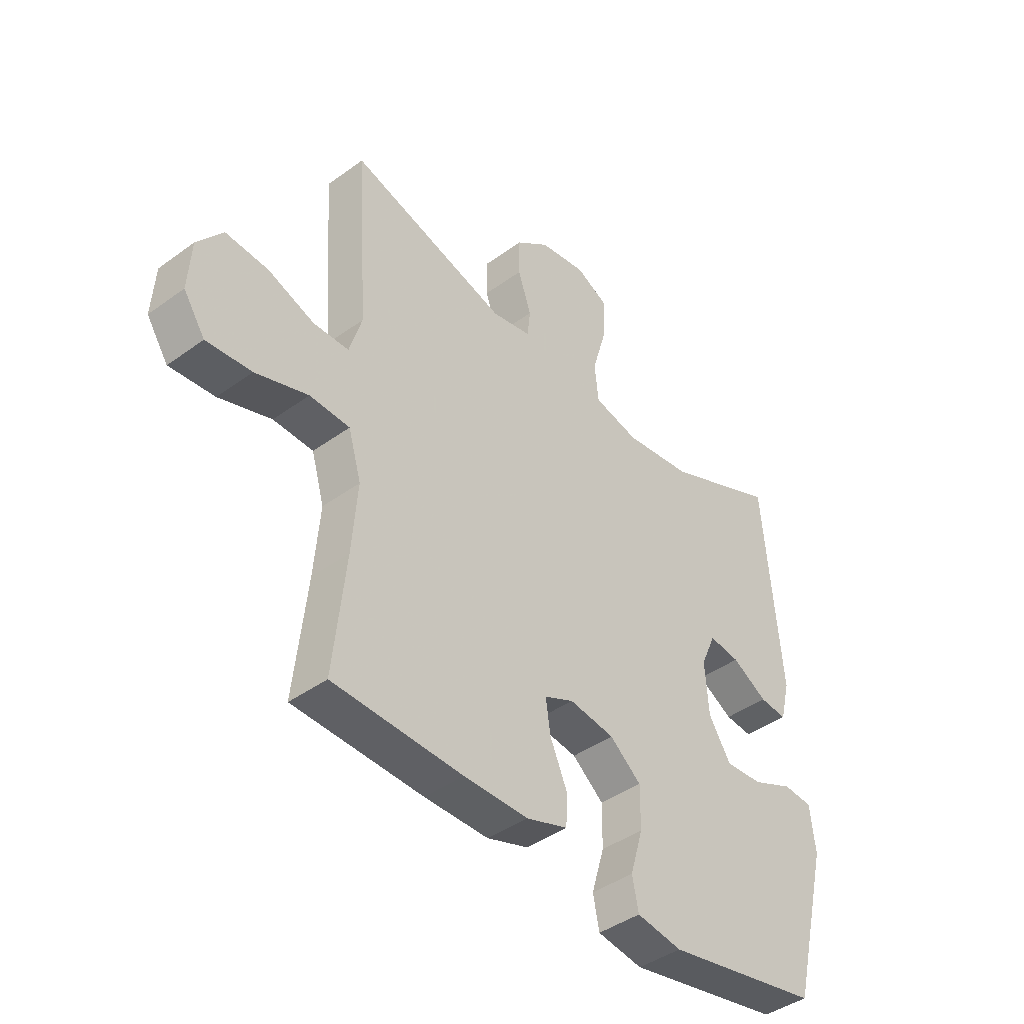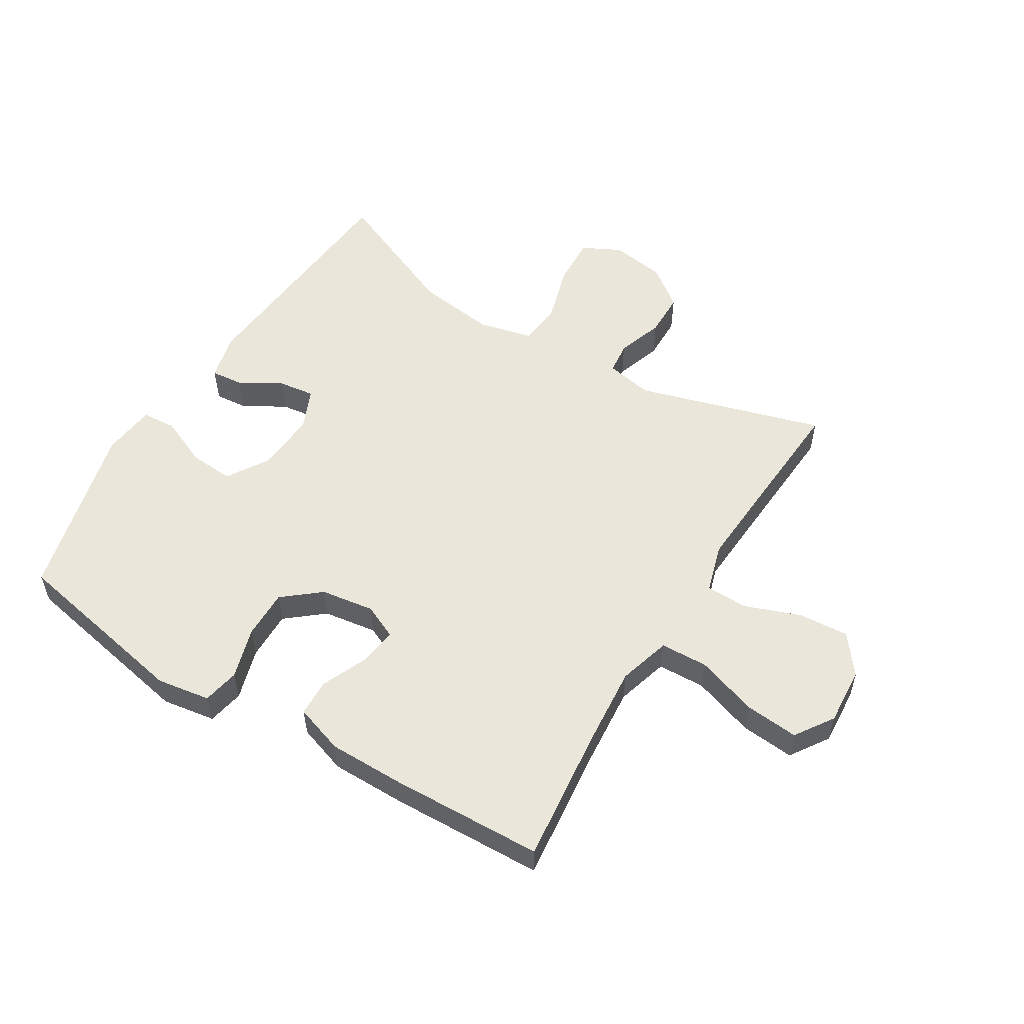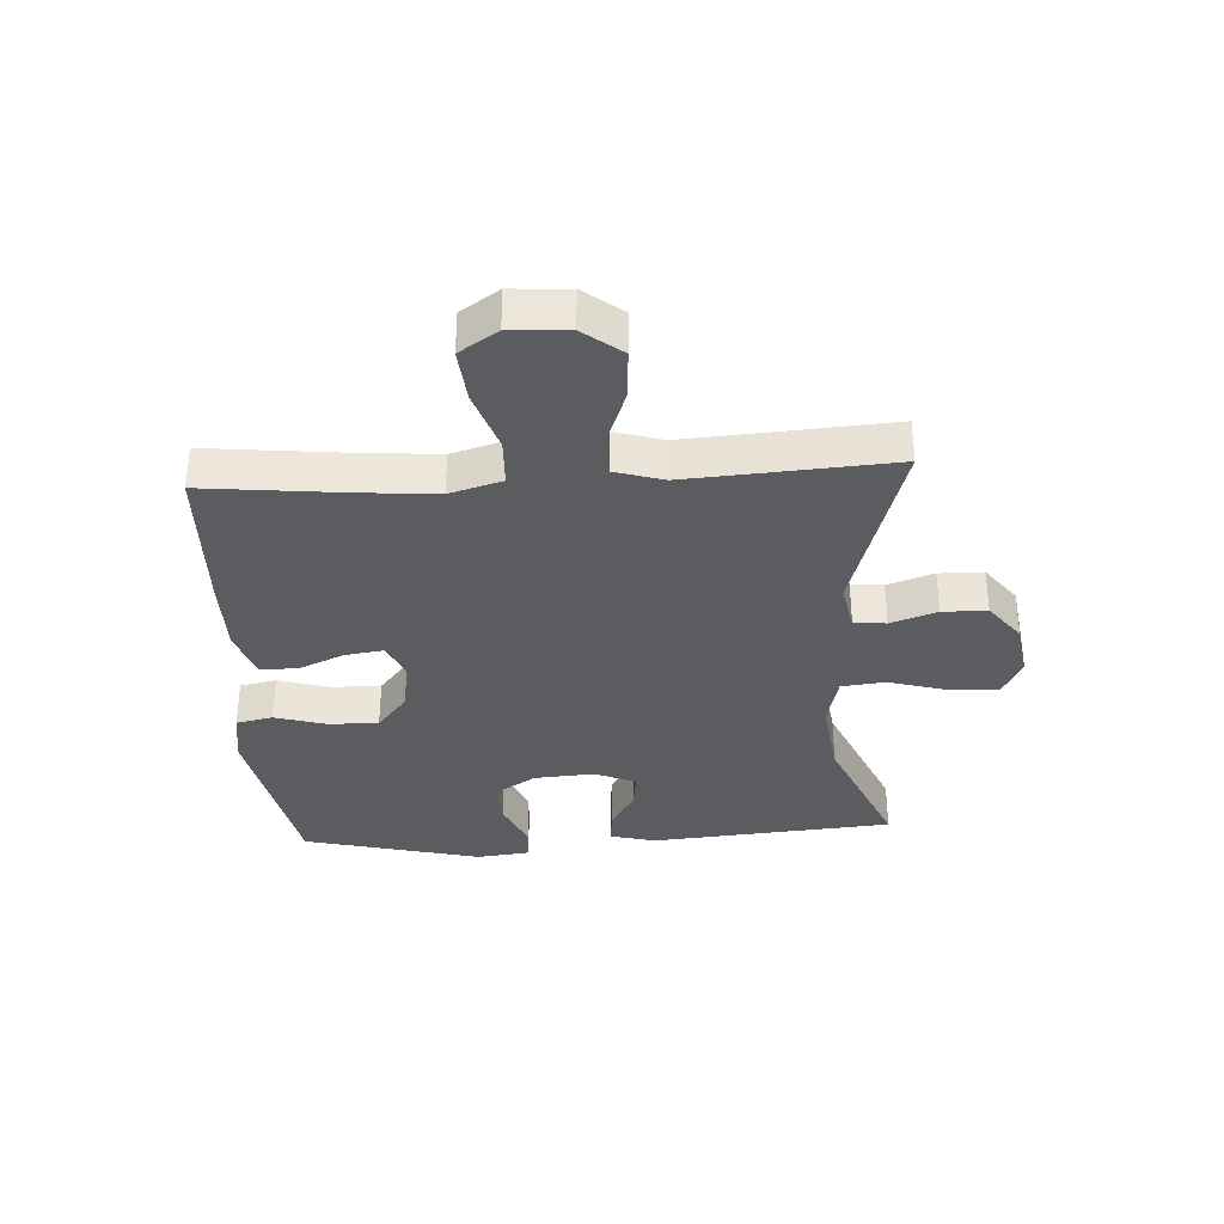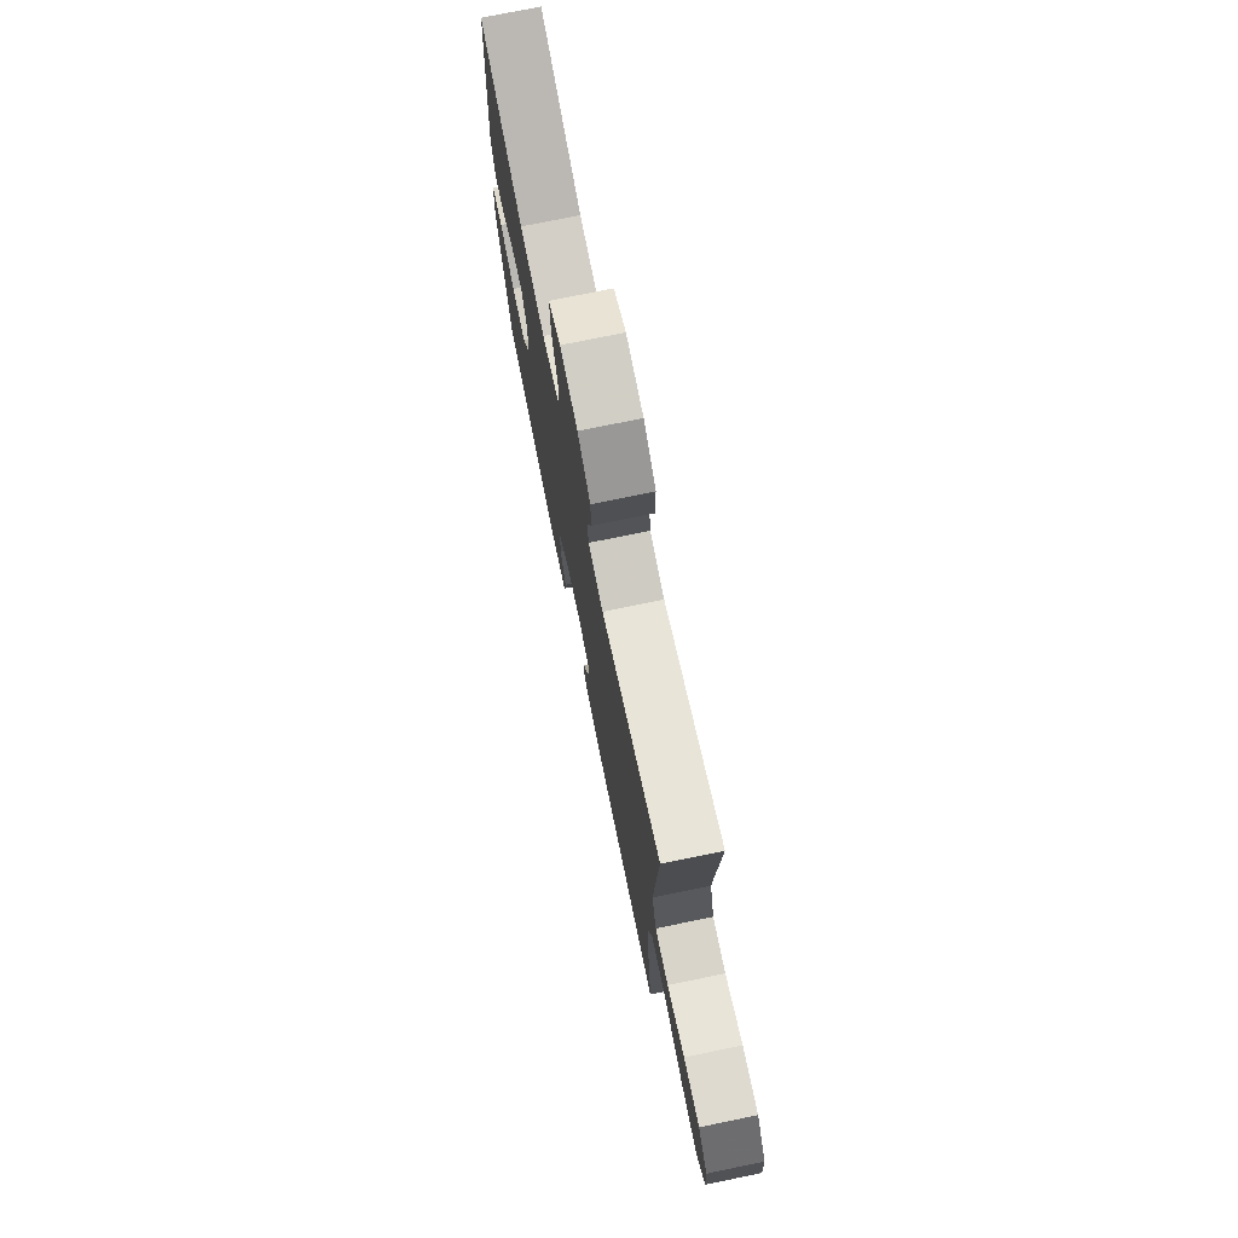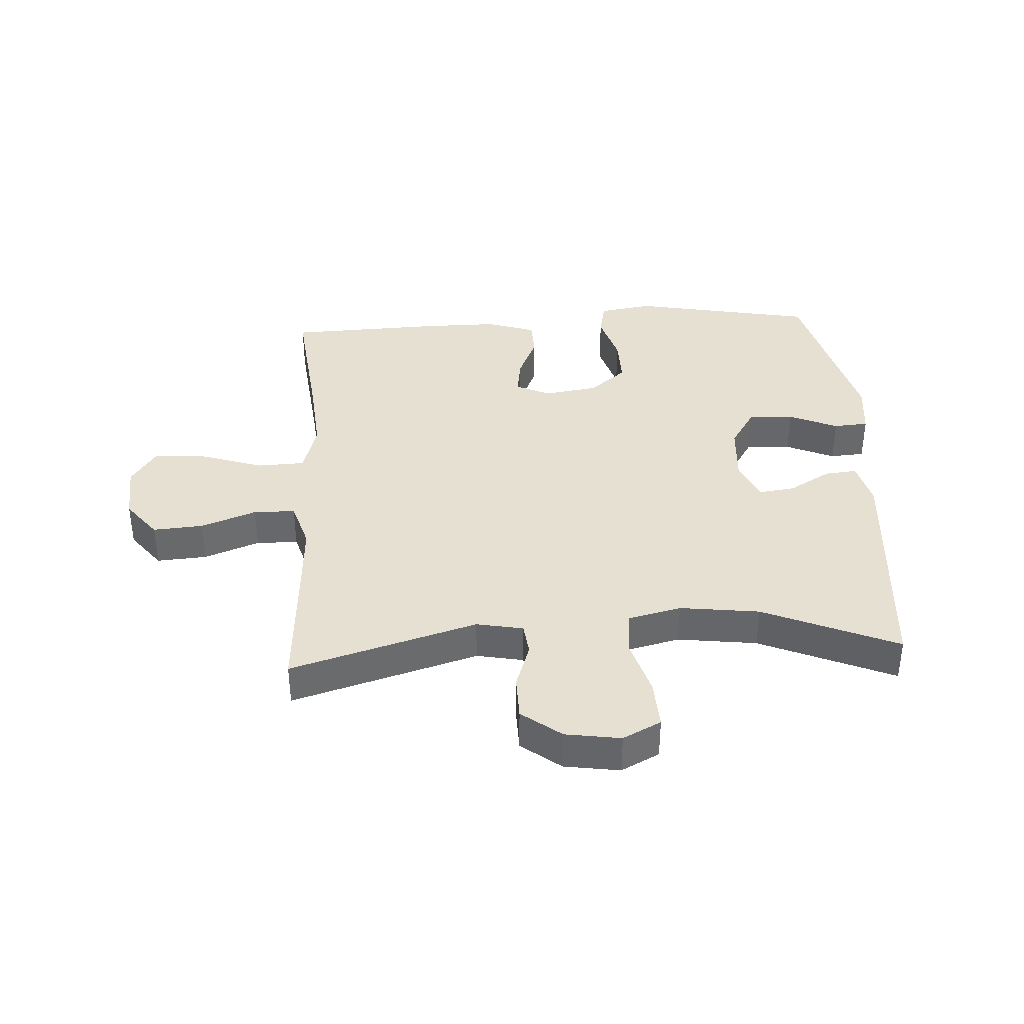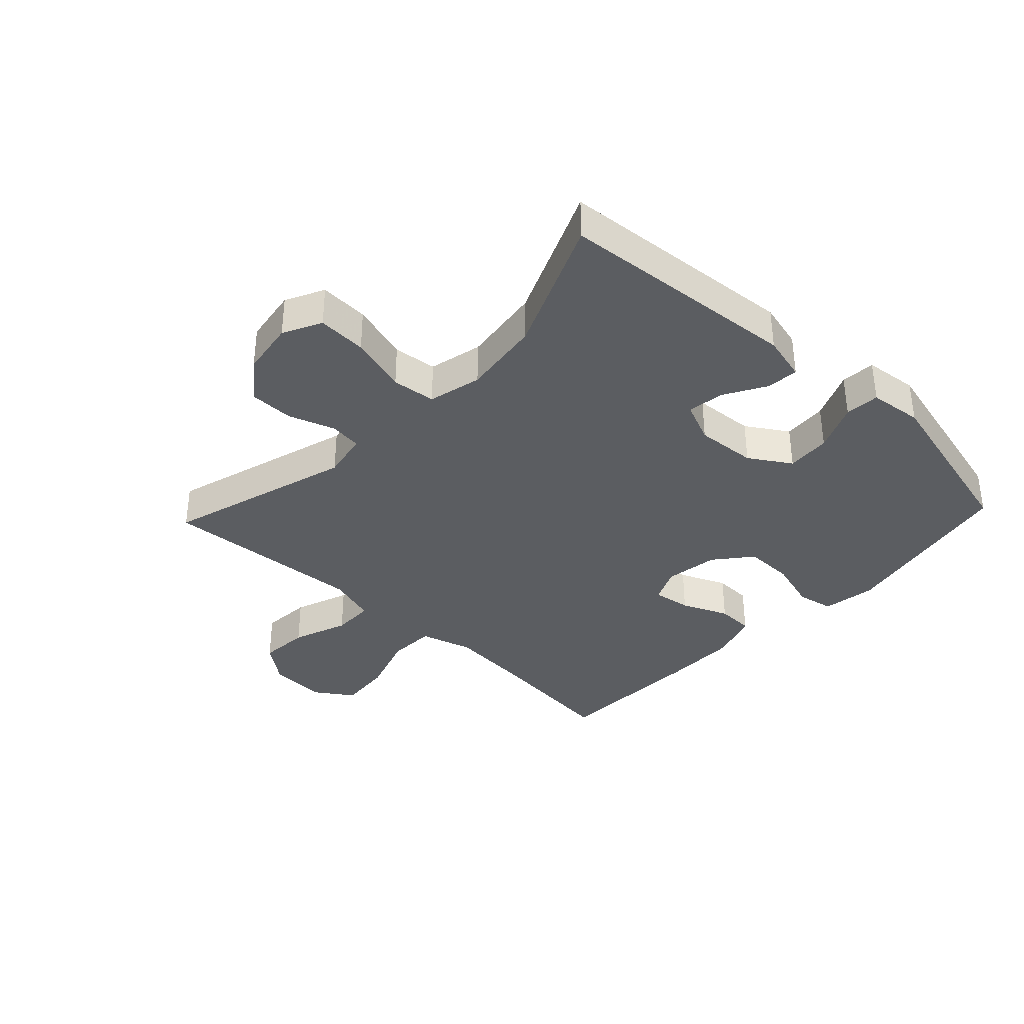
<metadata>
{"format":"obj","ext":"obj","renderer":"f3d","projection":"perspective","resolution":1024,"background":"white","views":[{"elev":-42.3,"azim":-48.9,"up":"+Z"},{"elev":54.9,"azim":-148.6,"up":"+Y"},{"elev":-34.5,"azim":-86.6,"up":"+Y"},{"elev":74.8,"azim":-101.6,"up":"+Z"},{"elev":37.8,"azim":-3.4,"up":"+Y"},{"elev":-36.2,"azim":46.8,"up":"+Y"}]}
</metadata>
<code>
v -0.5 0.07 0.5
v -0.193 0.07 0.409
v -0.116 0.07 0.424
v -0.11 0.07 0.477
v -0.136 0.07 0.553
v -0.135 0.07 0.626
v -0.07 0.07 0.676
v 0.021 0.07 0.69
v 0.084 0.07 0.658
v 0.08 0.07 0.577
v 0.052 0.07 0.481
v 0.06 0.07 0.409
v 0.148 0.07 0.388
v 0.279 0.07 0.405
v 0.5 0.07 0.5
v 0.533 0.07 0.102
v 0.514 0.07 0.026
v 0.461 0.07 0.031
v 0.392 0.07 0.071
v 0.332 0.07 0.079
v 0.303 0.07 0.012
v 0.31 0.07 -0.088
v 0.353 0.07 -0.156
v 0.426 0.07 -0.151
v 0.506 0.07 -0.116
v 0.563 0.07 -0.12
v 0.573 0.07 -0.208
v 0.5 0.07 -0.5
v 0.198 0.07 -0.559
v 0.11 0.07 -0.545
v 0.098 0.07 -0.485
v 0.123 0.07 -0.4
v 0.124 0.07 -0.319
v 0.063 0.07 -0.269
v -0.025 0.07 -0.256
v -0.082 0.07 -0.282
v -0.073 0.07 -0.345
v -0.04 0.07 -0.421
v -0.042 0.07 -0.482
v -0.123 0.07 -0.509
v -0.248 0.07 -0.509
v -0.5 0.07 -0.5
v -0.476 0.07 -0.277
v -0.465 0.07 -0.144
v -0.49 0.07 -0.058
v -0.568 0.07 -0.055
v -0.67 0.07 -0.089
v -0.758 0.07 -0.097
v -0.8 0.07 -0.034
v -0.794 0.07 0.061
v -0.745 0.07 0.124
v -0.662 0.07 0.118
v -0.571 0.07 0.084
v -0.502 0.07 0.085
v -0.478 0.07 0.165
v -0.486 0.07 0.291
v -0.5 0 0.5
v -0.193 0 0.409
v -0.116 0 0.424
v -0.11 0 0.477
v -0.136 0 0.553
v -0.135 0 0.626
v -0.07 0 0.676
v 0.021 0 0.69
v 0.084 0 0.658
v 0.08 0 0.577
v 0.052 0 0.481
v 0.06 0 0.409
v 0.148 0 0.388
v 0.279 0 0.405
v 0.5 0 0.5
v 0.533 0 0.102
v 0.514 0 0.026
v 0.461 0 0.031
v 0.392 0 0.071
v 0.332 0 0.079
v 0.303 0 0.012
v 0.31 0 -0.088
v 0.353 0 -0.156
v 0.426 0 -0.151
v 0.506 0 -0.116
v 0.563 0 -0.12
v 0.573 0 -0.208
v 0.5 0 -0.5
v 0.198 0 -0.559
v 0.11 0 -0.545
v 0.098 0 -0.485
v 0.123 0 -0.4
v 0.124 0 -0.319
v 0.063 0 -0.269
v -0.025 0 -0.256
v -0.082 0 -0.282
v -0.073 0 -0.345
v -0.04 0 -0.421
v -0.042 0 -0.482
v -0.123 0 -0.509
v -0.248 0 -0.509
v -0.5 0 -0.5
v -0.476 0 -0.277
v -0.465 0 -0.144
v -0.49 0 -0.058
v -0.568 0 -0.055
v -0.67 0 -0.089
v -0.758 0 -0.097
v -0.8 0 -0.034
v -0.794 0 0.061
v -0.745 0 0.124
v -0.662 0 0.118
v -0.571 0 0.084
v -0.502 0 0.085
v -0.478 0 0.165
v -0.486 0 0.291
f 51 52 53
f 50 51 53
f 49 50 53
f 48 49 53
f 47 48 53
f 46 47 53
f 45 46 53 54
f 44 45 54 55
f 41 42 43
f 40 41 43
f 39 40 43
f 38 39 43
f 37 38 43
f 36 37 43 44
f 35 36 44 55
f 30 31 32
f 29 30 32
f 28 29 32
f 27 28 32
f 26 27 32
f 25 26 32
f 24 25 32
f 23 24 32 33
f 22 23 33 34
f 17 18 19
f 16 17 19
f 15 16 19
f 14 15 19
f 13 14 19 20
f 12 13 20 21
f 9 10 11
f 8 9 11
f 7 8 11
f 6 7 11
f 5 6 11
f 4 5 11
f 3 4 11 12
f 35 55 56
f 34 35 56
f 22 34 56
f 21 22 56
f 12 21 56
f 3 12 56
f 2 3 56
f 1 2 56
f 109 108 107
f 109 107 106
f 109 106 105
f 109 105 104
f 109 104 103
f 109 103 102
f 110 109 102 101
f 111 110 101 100
f 99 98 97
f 99 97 96
f 99 96 95
f 99 95 94
f 99 94 93
f 100 99 93 92
f 111 100 92 91
f 88 87 86
f 88 86 85
f 88 85 84
f 88 84 83
f 88 83 82
f 88 82 81
f 88 81 80
f 89 88 80 79
f 90 89 79 78
f 75 74 73
f 75 73 72
f 75 72 71
f 75 71 70
f 76 75 70 69
f 77 76 69 68
f 67 66 65
f 67 65 64
f 67 64 63
f 67 63 62
f 67 62 61
f 67 61 60
f 68 67 60 59
f 112 111 91
f 112 91 90
f 112 90 78
f 112 78 77
f 112 77 68
f 112 68 59
f 112 59 58
f 112 58 57
f 1 57 58 2
f 2 58 59 3
f 3 59 60 4
f 4 60 61 5
f 5 61 62 6
f 6 62 63 7
f 7 63 64 8
f 8 64 65 9
f 9 65 66 10
f 10 66 67 11
f 11 67 68 12
f 12 68 69 13
f 13 69 70 14
f 14 70 71 15
f 15 71 72 16
f 16 72 73 17
f 17 73 74 18
f 18 74 75 19
f 19 75 76 20
f 20 76 77 21
f 21 77 78 22
f 22 78 79 23
f 23 79 80 24
f 24 80 81 25
f 25 81 82 26
f 26 82 83 27
f 27 83 84 28
f 28 84 85 29
f 29 85 86 30
f 30 86 87 31
f 31 87 88 32
f 32 88 89 33
f 33 89 90 34
f 34 90 91 35
f 35 91 92 36
f 36 92 93 37
f 37 93 94 38
f 38 94 95 39
f 39 95 96 40
f 40 96 97 41
f 41 97 98 42
f 42 98 99 43
f 43 99 100 44
f 44 100 101 45
f 45 101 102 46
f 46 102 103 47
f 47 103 104 48
f 48 104 105 49
f 49 105 106 50
f 50 106 107 51
f 51 107 108 52
f 52 108 109 53
f 53 109 110 54
f 54 110 111 55
f 55 111 112 56
f 56 112 57 1

</code>
